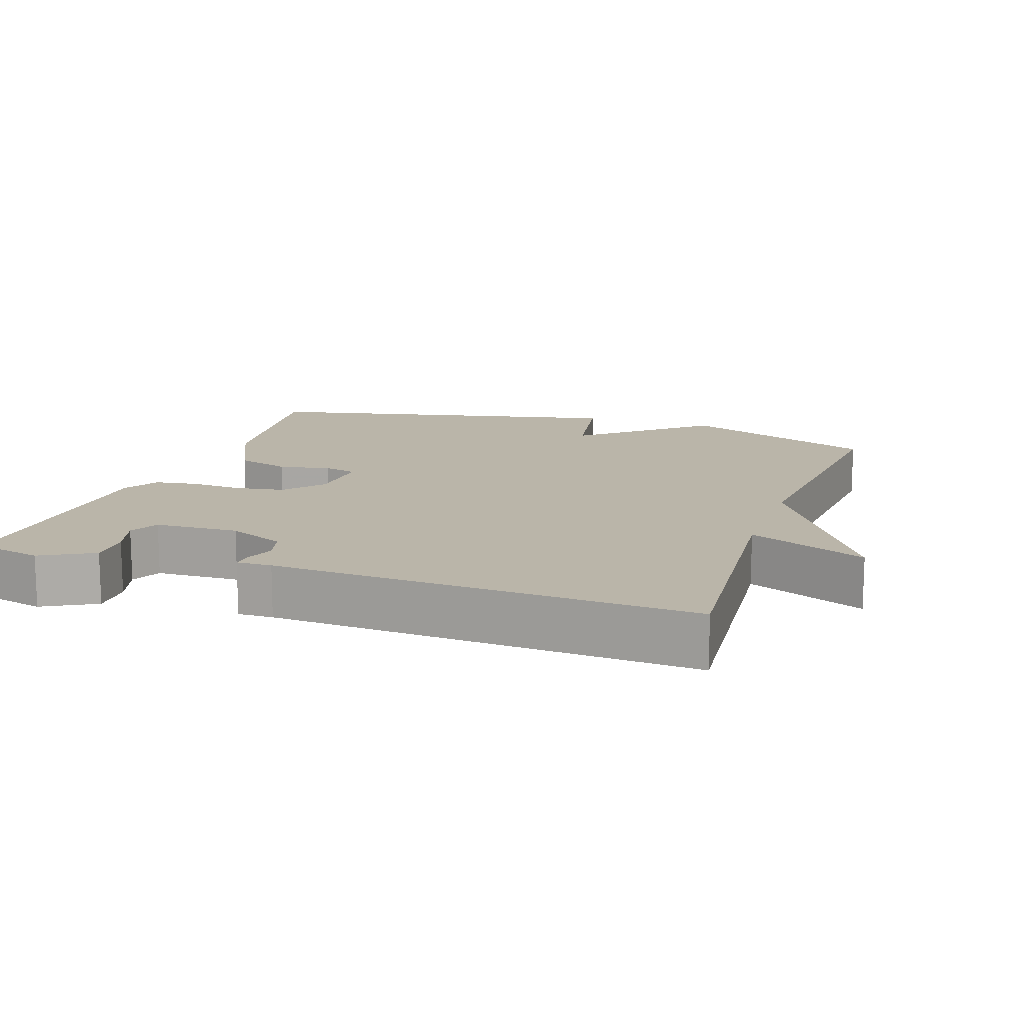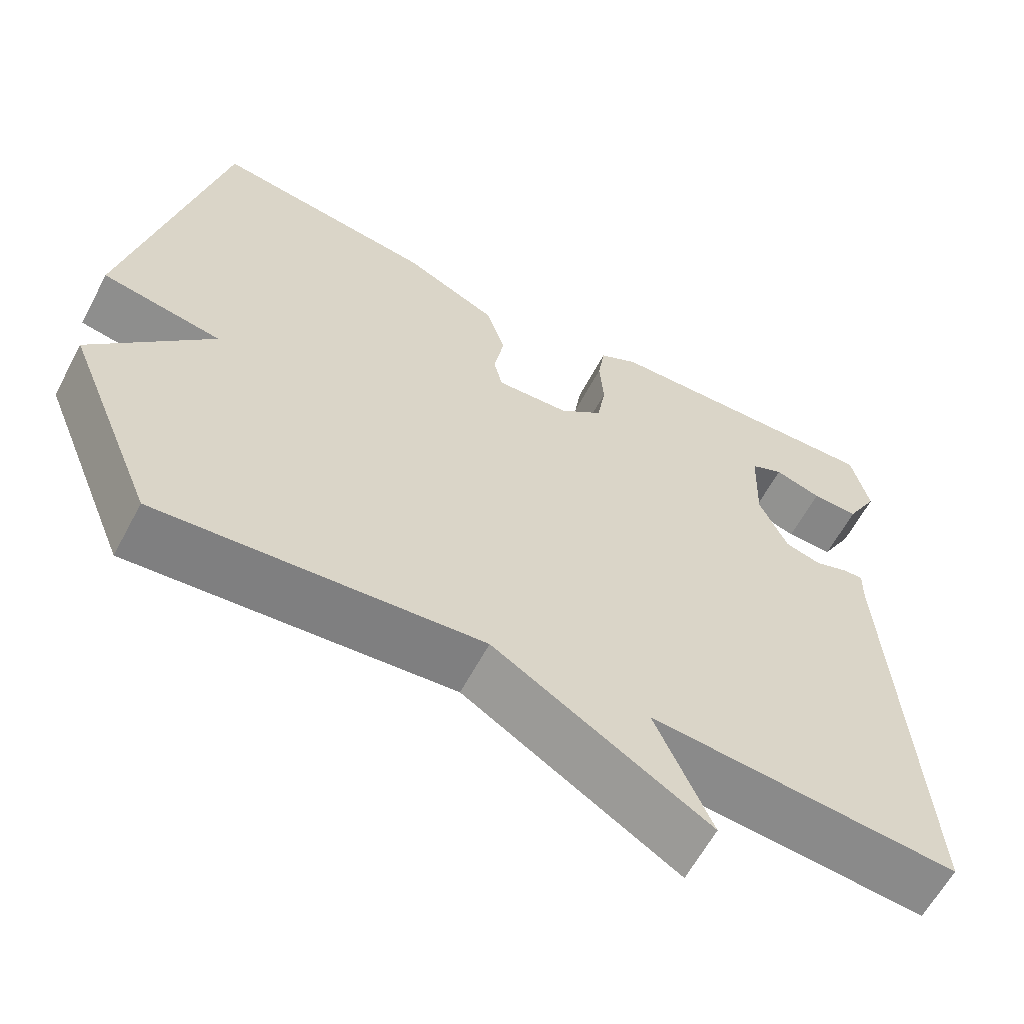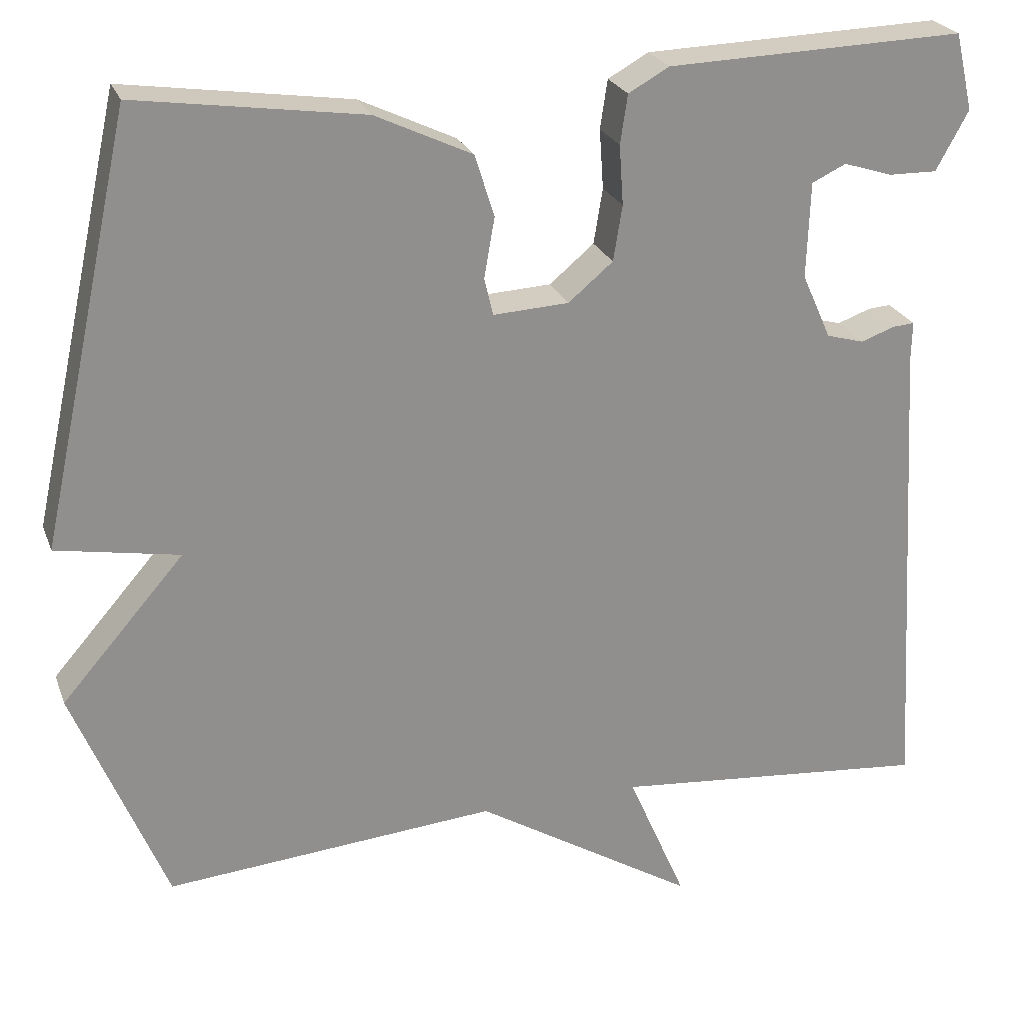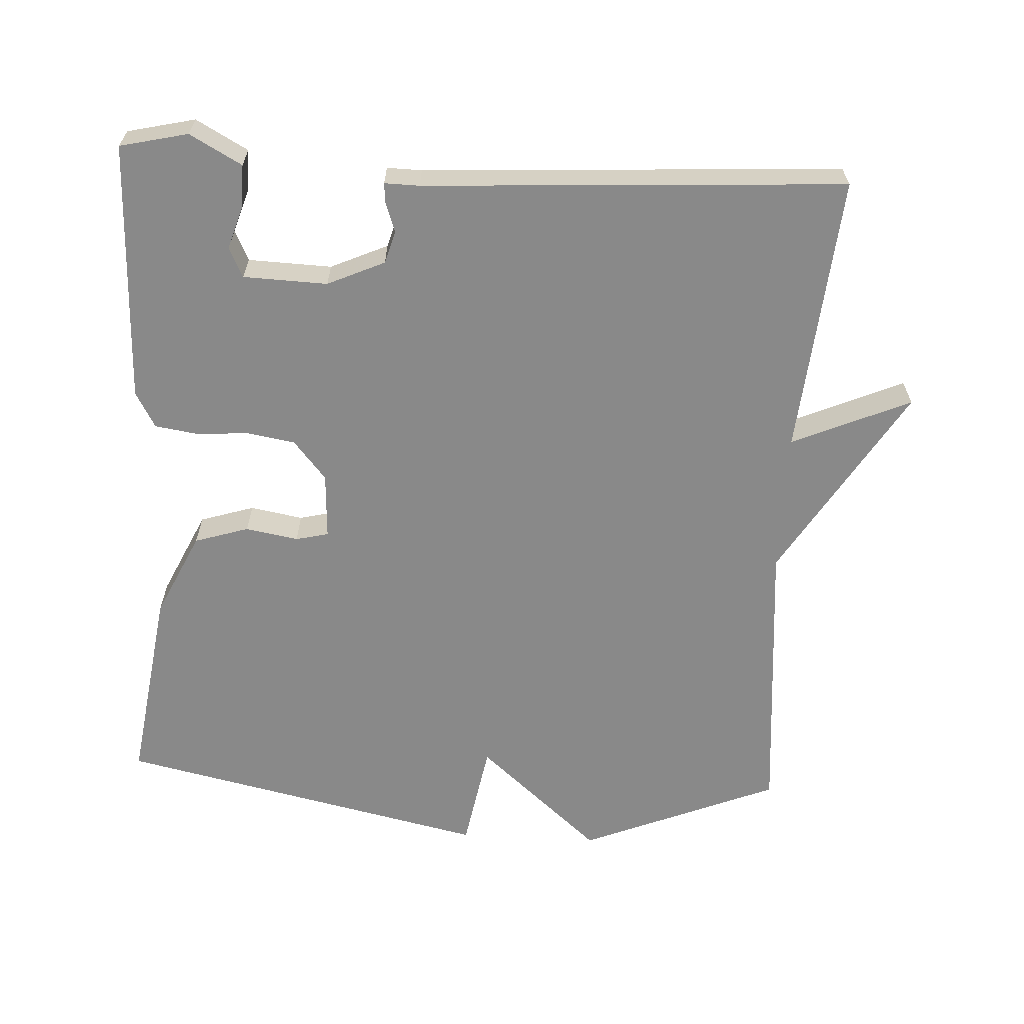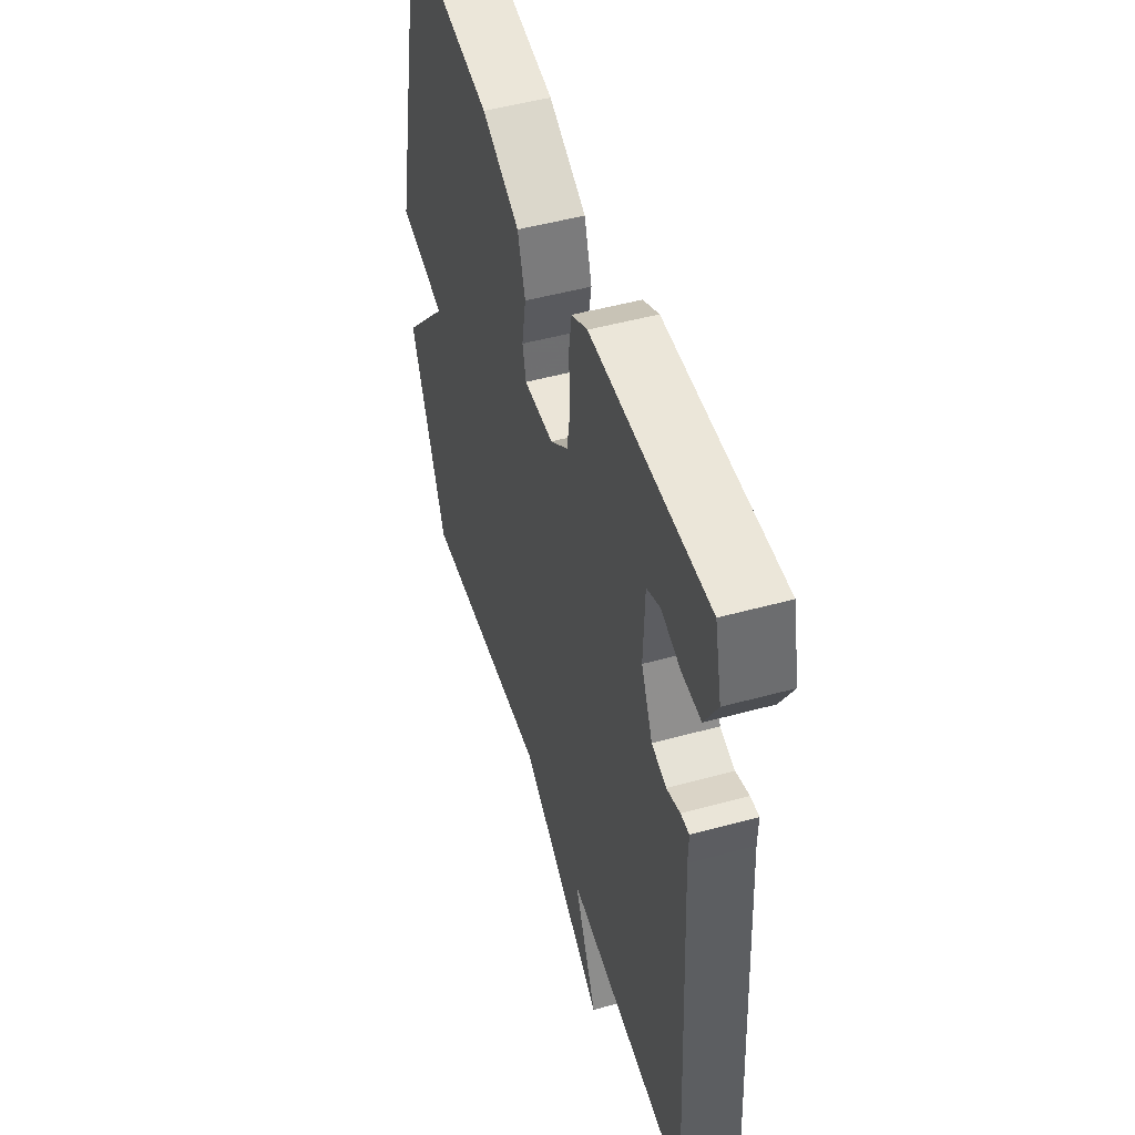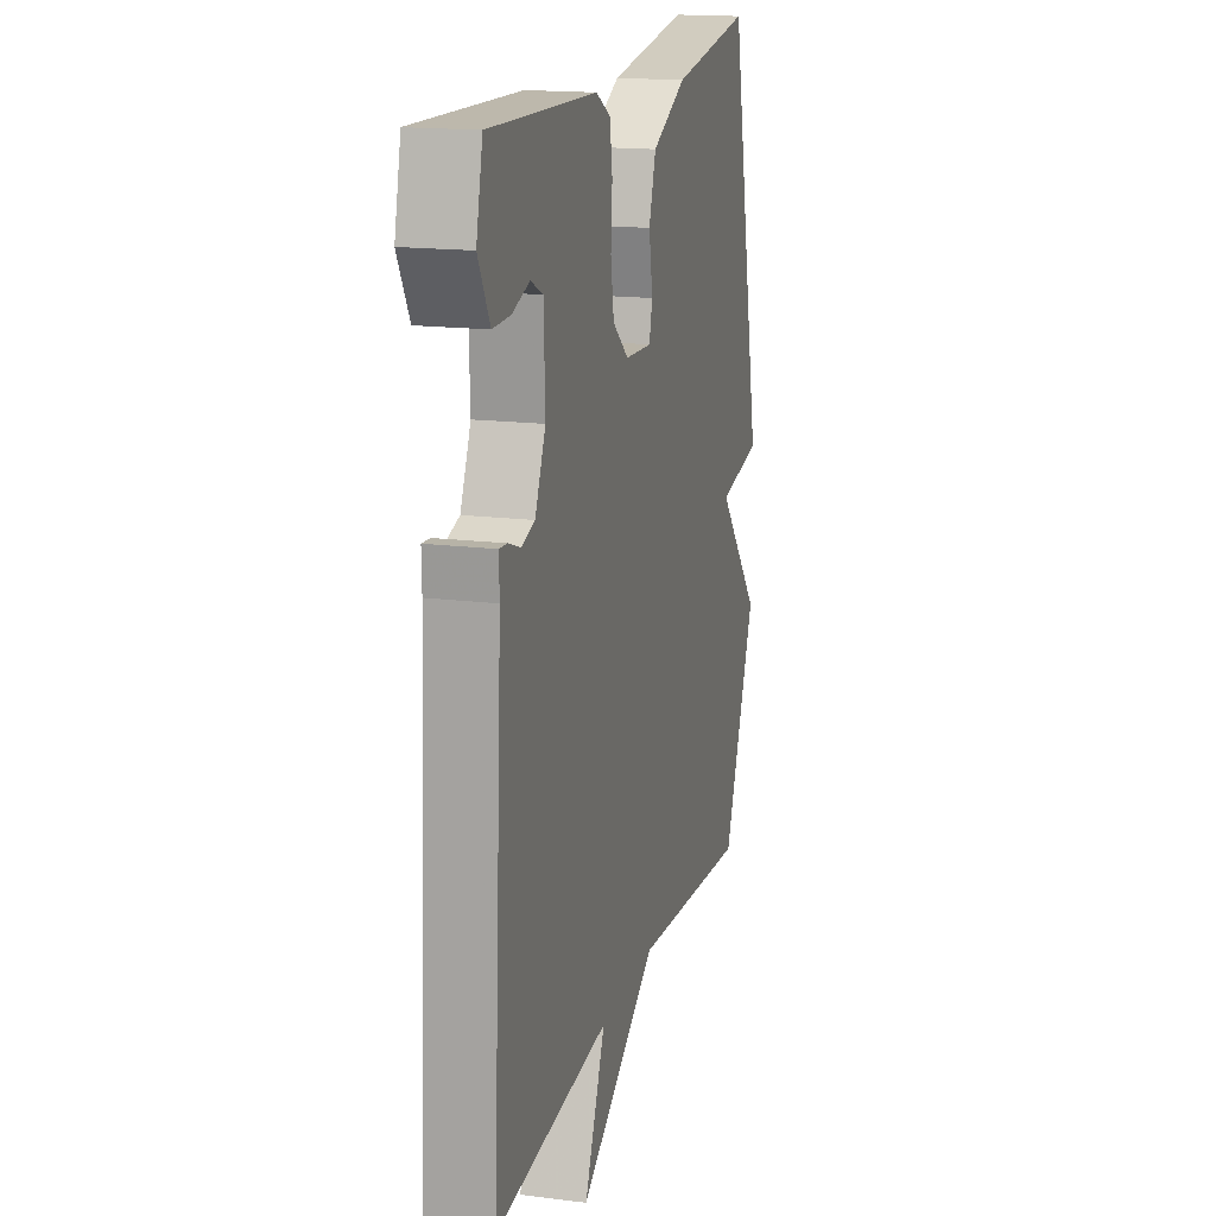
<metadata>
{"format":"obj","ext":"obj","renderer":"f3d","projection":"perspective","resolution":1024,"background":"white","views":[{"elev":13.7,"azim":108.8,"up":"+Y"},{"elev":-61.7,"azim":-28.0,"up":"+Z"},{"elev":24.3,"azim":-17.5,"up":"+Z"},{"elev":-63.2,"azim":86.9,"up":"+Y"},{"elev":49.8,"azim":73.2,"up":"+Z"},{"elev":16.6,"azim":104.4,"up":"+Z"}]}
</metadata>
<code>
v 0.5 0.07 -0.5
v 0.108 0.07 -0.465
v 0.18 0.07 -0.631
v -0.092 0.07 -0.465
v -0.5 0.07 -0.5
v -0.614 0.07 -0.222
v -0.463 0.07 -0.049
v -0.614 0.07 -0.022
v -0.5 0.07 0.5
v -0.221 0.07 0.46
v -0.102 0.07 0.404
v -0.078 0.07 0.328
v -0.091 0.07 0.254
v -0.08 0.07 0.208
v 0.013 0.07 0.213
v 0.068 0.07 0.259
v 0.079 0.07 0.327
v 0.074 0.07 0.4
v 0.083 0.07 0.46
v 0.133 0.07 0.488
v 0.5 0.07 0.5
v 0.522 0.07 0.405
v 0.482 0.07 0.332
v 0.422 0.07 0.333
v 0.362 0.07 0.352
v 0.32 0.07 0.332
v 0.316 0.07 0.214
v 0.352 0.07 0.134
v 0.398 0.07 0.121
v 0.44 0.07 0.136
v 0.467 0.07 0.138
v 0.466 0.07 0.089
v 0.5 0 -0.5
v 0.108 0 -0.465
v 0.18 0 -0.631
v -0.092 0 -0.465
v -0.5 0 -0.5
v -0.614 0 -0.222
v -0.463 0 -0.049
v -0.614 0 -0.022
v -0.5 0 0.5
v -0.221 0 0.46
v -0.102 0 0.404
v -0.078 0 0.328
v -0.091 0 0.254
v -0.08 0 0.208
v 0.013 0 0.213
v 0.068 0 0.259
v 0.079 0 0.327
v 0.074 0 0.4
v 0.083 0 0.46
v 0.133 0 0.488
v 0.5 0 0.5
v 0.522 0 0.405
v 0.482 0 0.332
v 0.422 0 0.333
v 0.362 0 0.352
v 0.32 0 0.332
v 0.316 0 0.214
v 0.352 0 0.134
v 0.398 0 0.121
v 0.44 0 0.136
v 0.467 0 0.138
v 0.466 0 0.089
f 29 30 31 32
f 32 1 2
f 29 32 2
f 28 29 2
f 27 28 2
f 26 27 2
f 23 24 25
f 22 23 25
f 21 22 25
f 20 21 25
f 19 20 25
f 19 25 26
f 18 19 26
f 17 18 26
f 16 17 26 2
f 11 12 13
f 10 11 13
f 9 10 13
f 8 9 13
f 7 8 13
f 7 13 14
f 6 7 14
f 5 6 14
f 4 5 14
f 2 3 4
f 15 16 2 4
f 4 14 15
f 64 63 62 61
f 34 33 64
f 34 64 61
f 34 61 60
f 34 60 59
f 34 59 58
f 57 56 55
f 57 55 54
f 57 54 53
f 57 53 52
f 57 52 51
f 58 57 51
f 58 51 50
f 58 50 49
f 34 58 49 48
f 45 44 43
f 45 43 42
f 45 42 41
f 45 41 40
f 45 40 39
f 46 45 39
f 46 39 38
f 46 38 37
f 46 37 36
f 36 35 34
f 36 34 48 47
f 47 46 36
f 1 33 34 2
f 2 34 35 3
f 3 35 36 4
f 4 36 37 5
f 5 37 38 6
f 6 38 39 7
f 7 39 40 8
f 8 40 41 9
f 9 41 42 10
f 10 42 43 11
f 11 43 44 12
f 12 44 45 13
f 13 45 46 14
f 14 46 47 15
f 15 47 48 16
f 16 48 49 17
f 17 49 50 18
f 18 50 51 19
f 19 51 52 20
f 20 52 53 21
f 21 53 54 22
f 22 54 55 23
f 23 55 56 24
f 24 56 57 25
f 25 57 58 26
f 26 58 59 27
f 27 59 60 28
f 28 60 61 29
f 29 61 62 30
f 30 62 63 31
f 31 63 64 32
f 32 64 33 1

</code>
